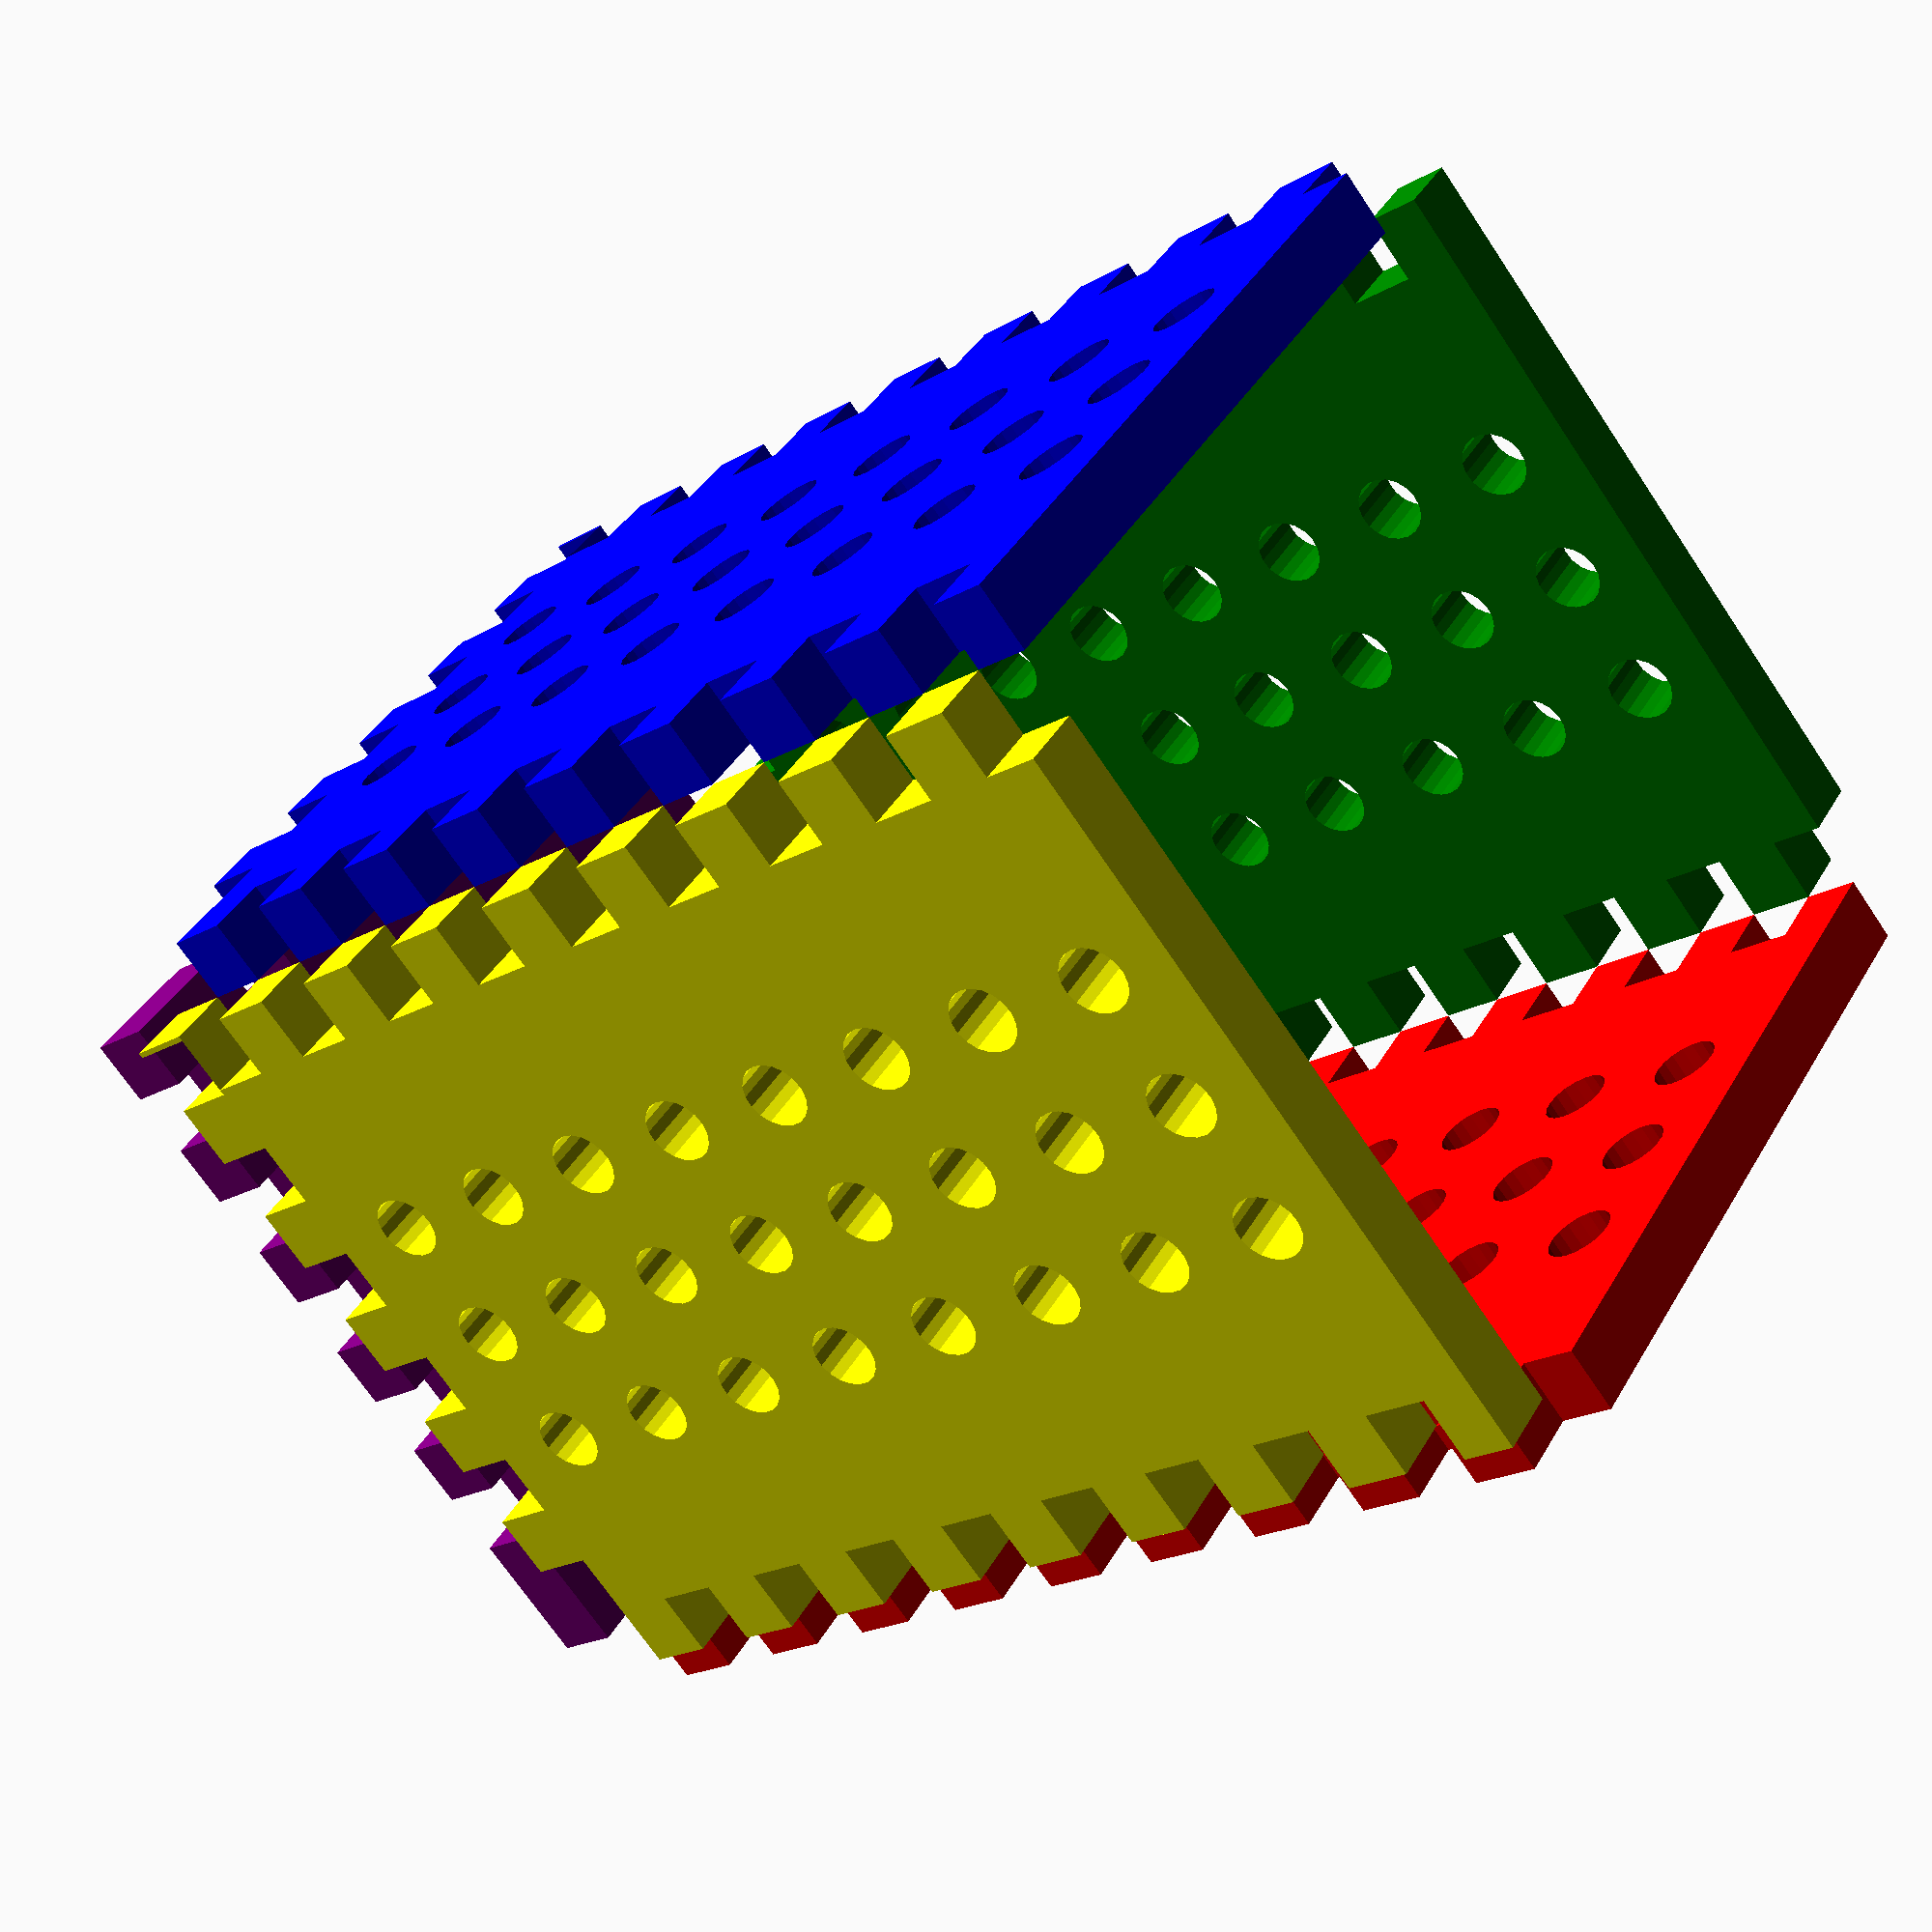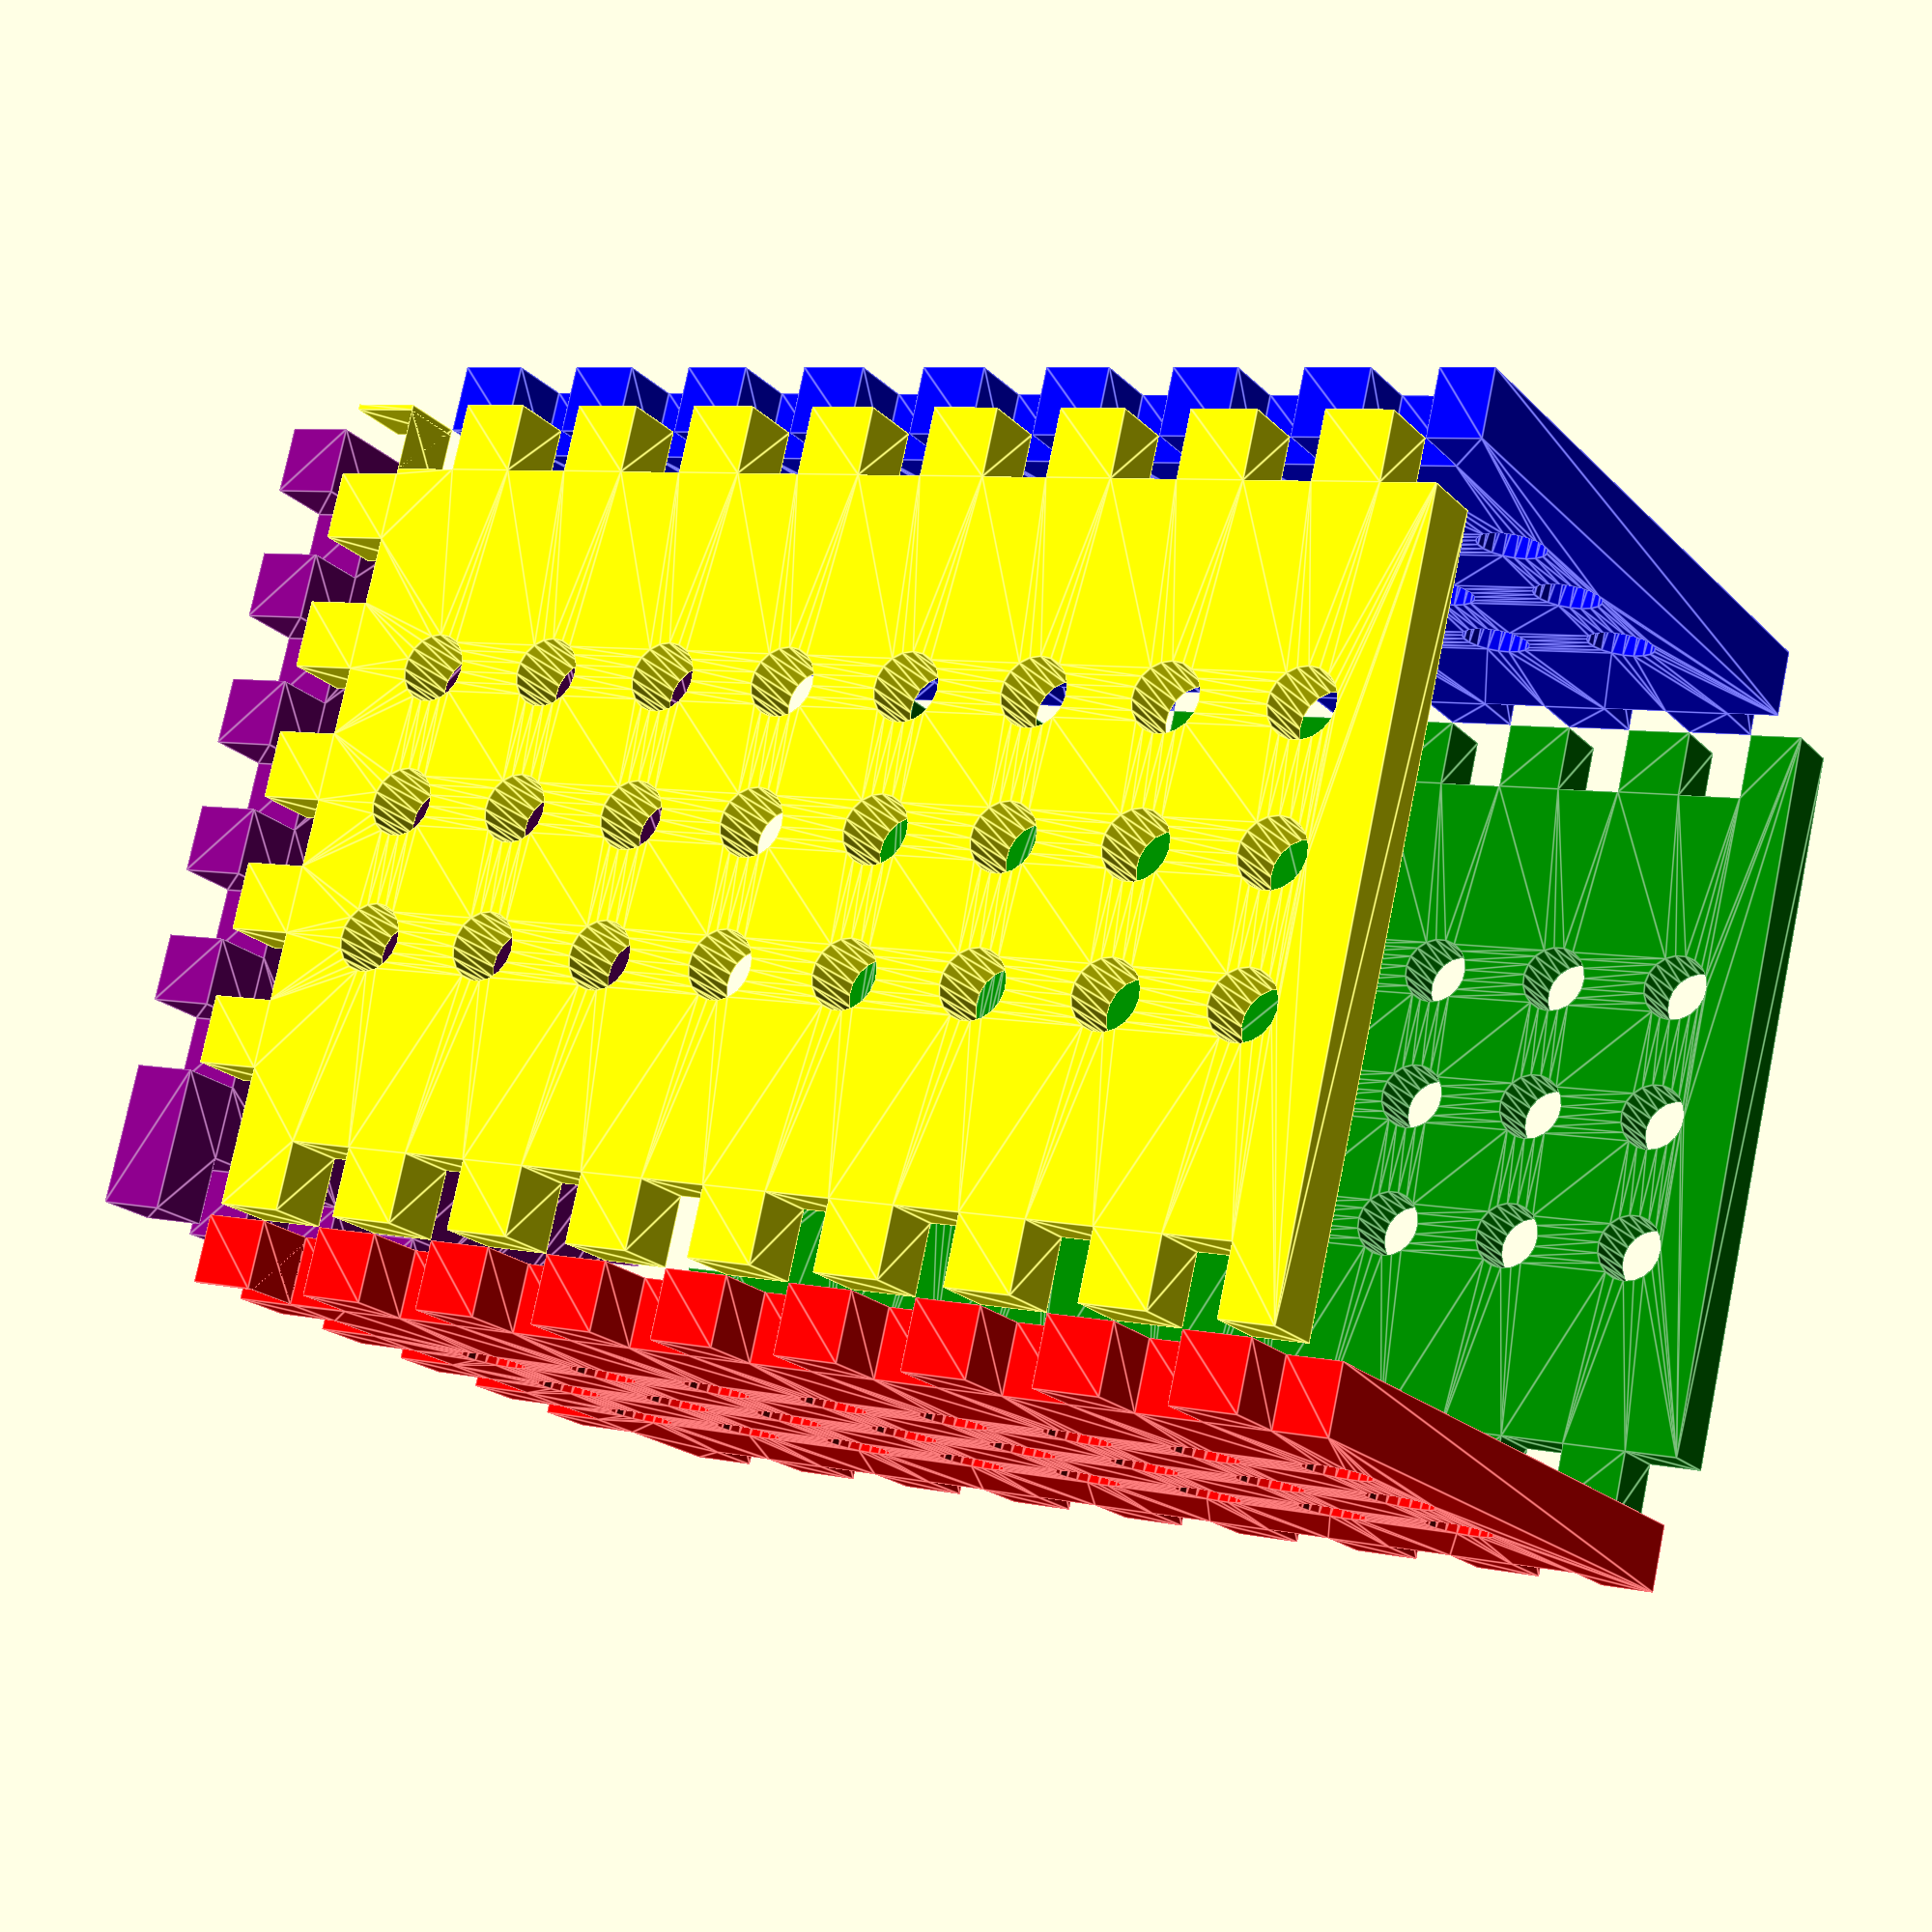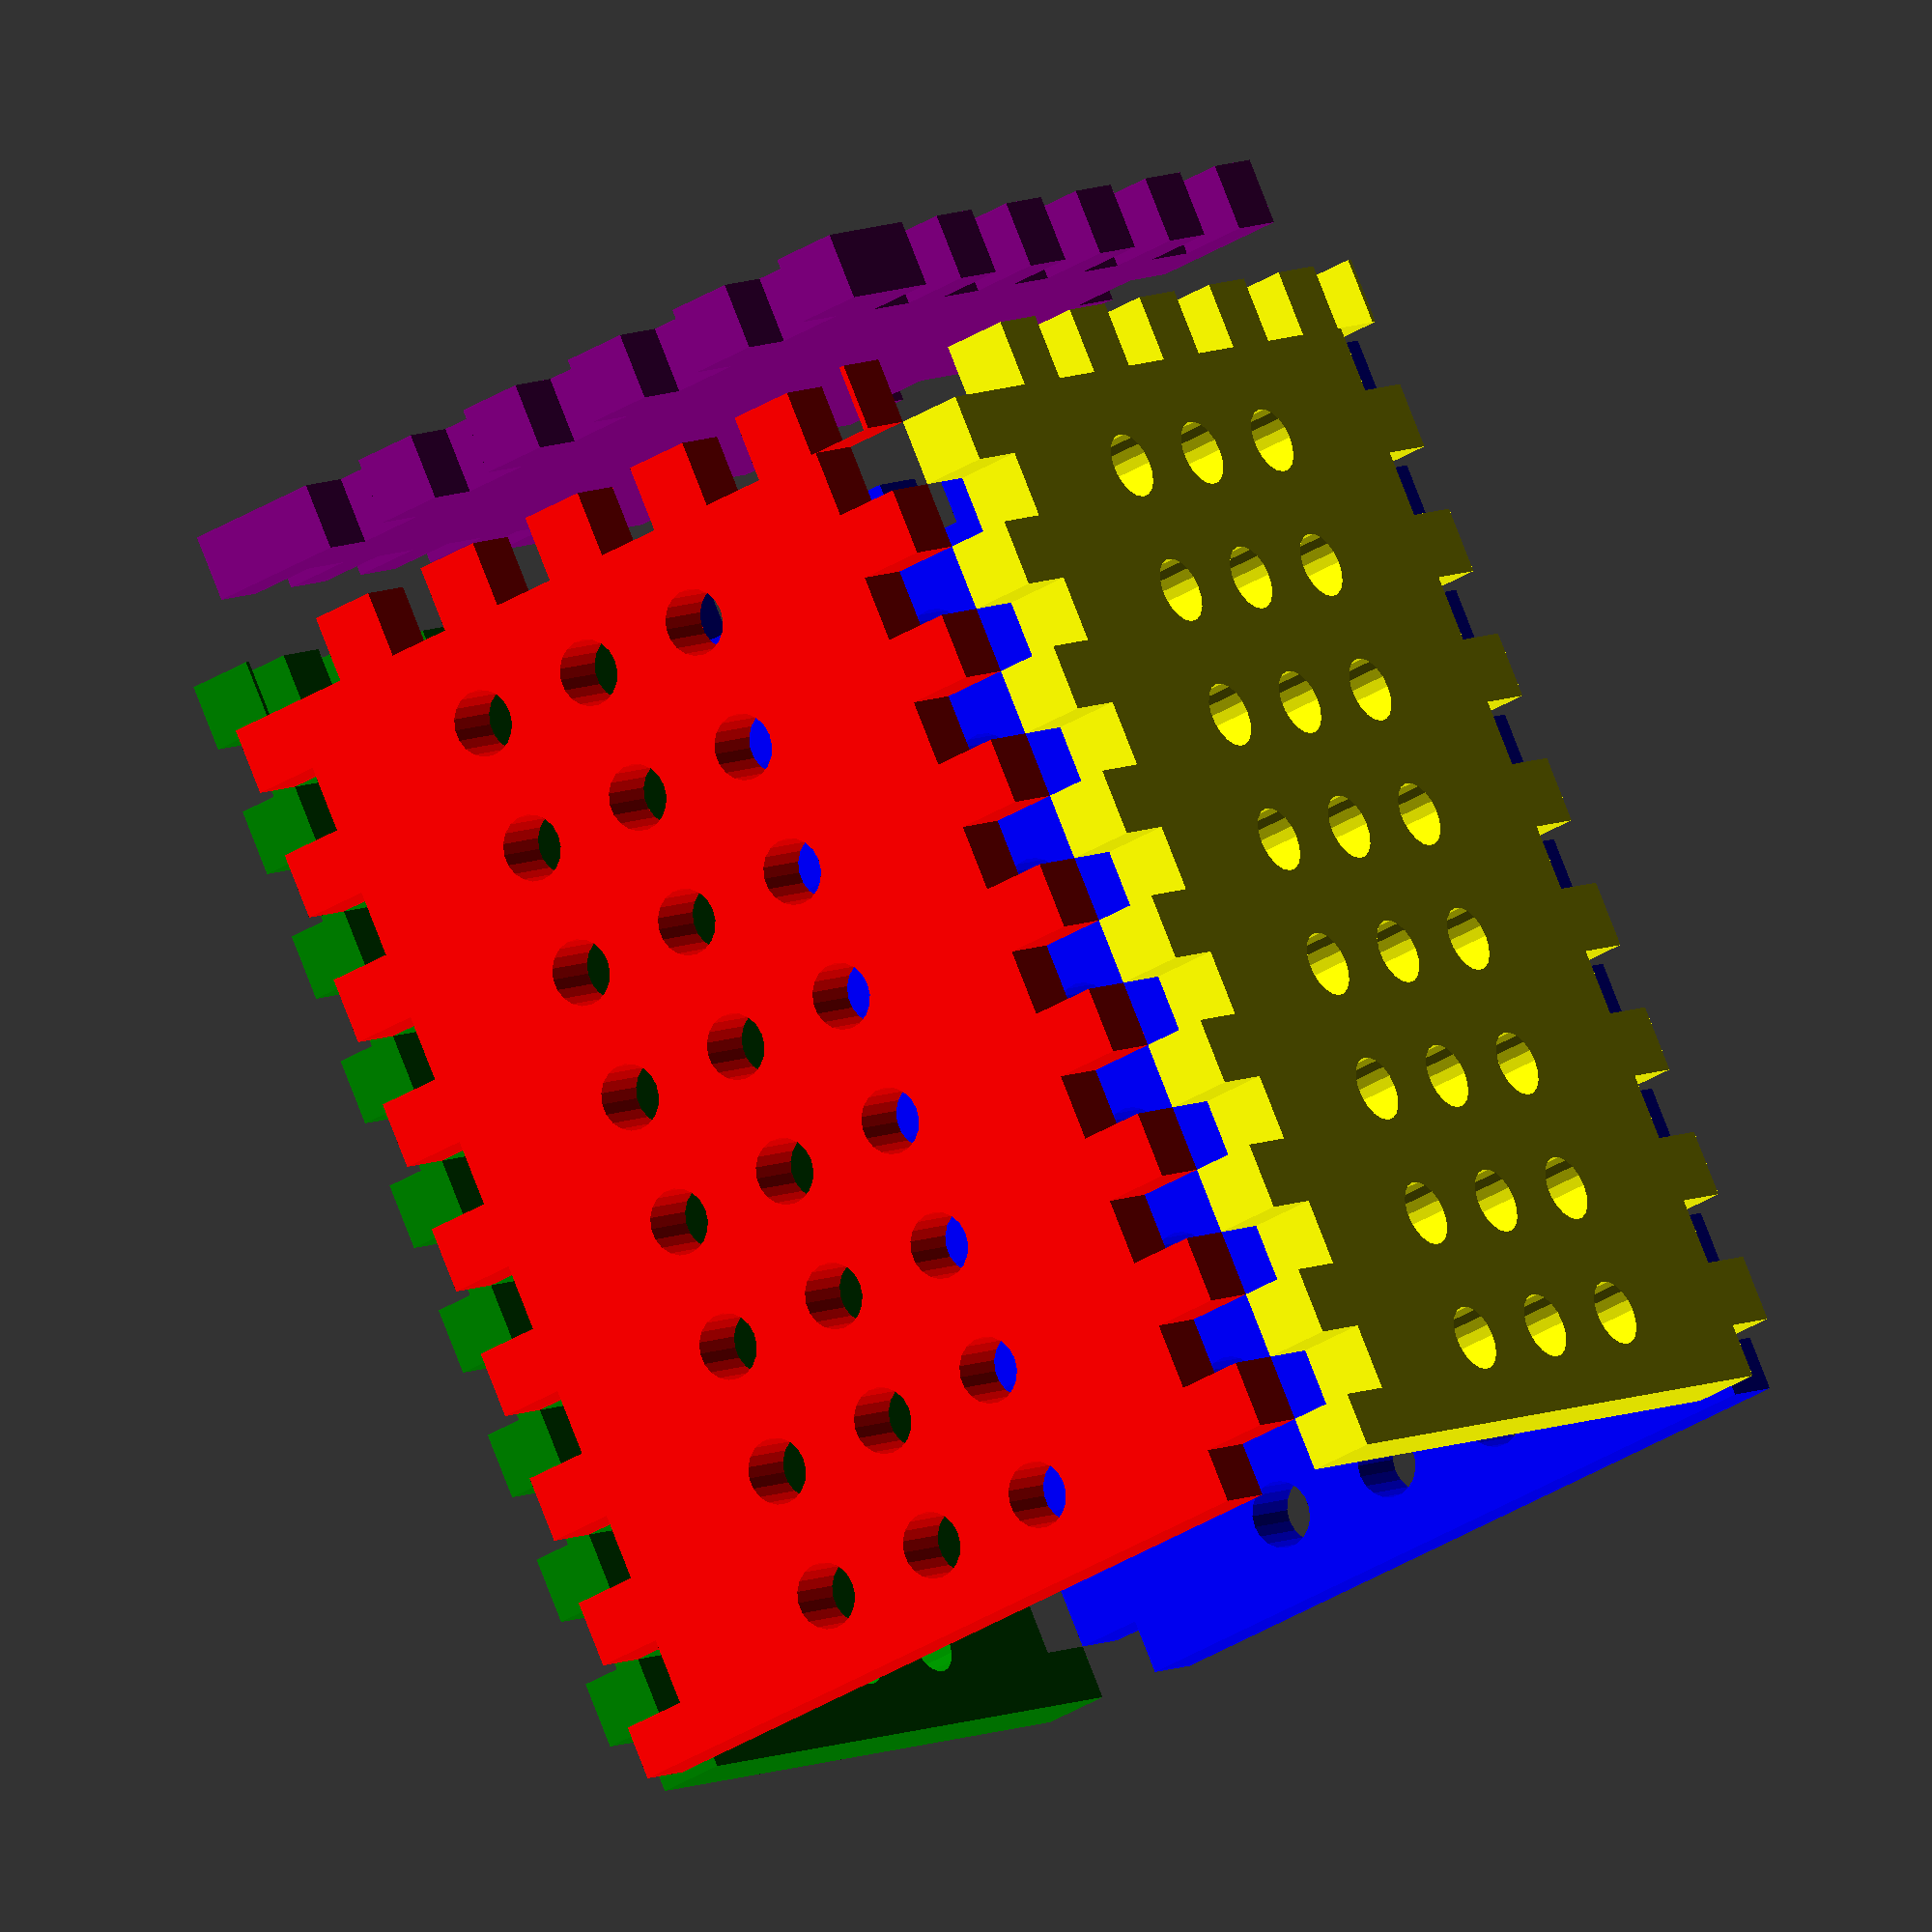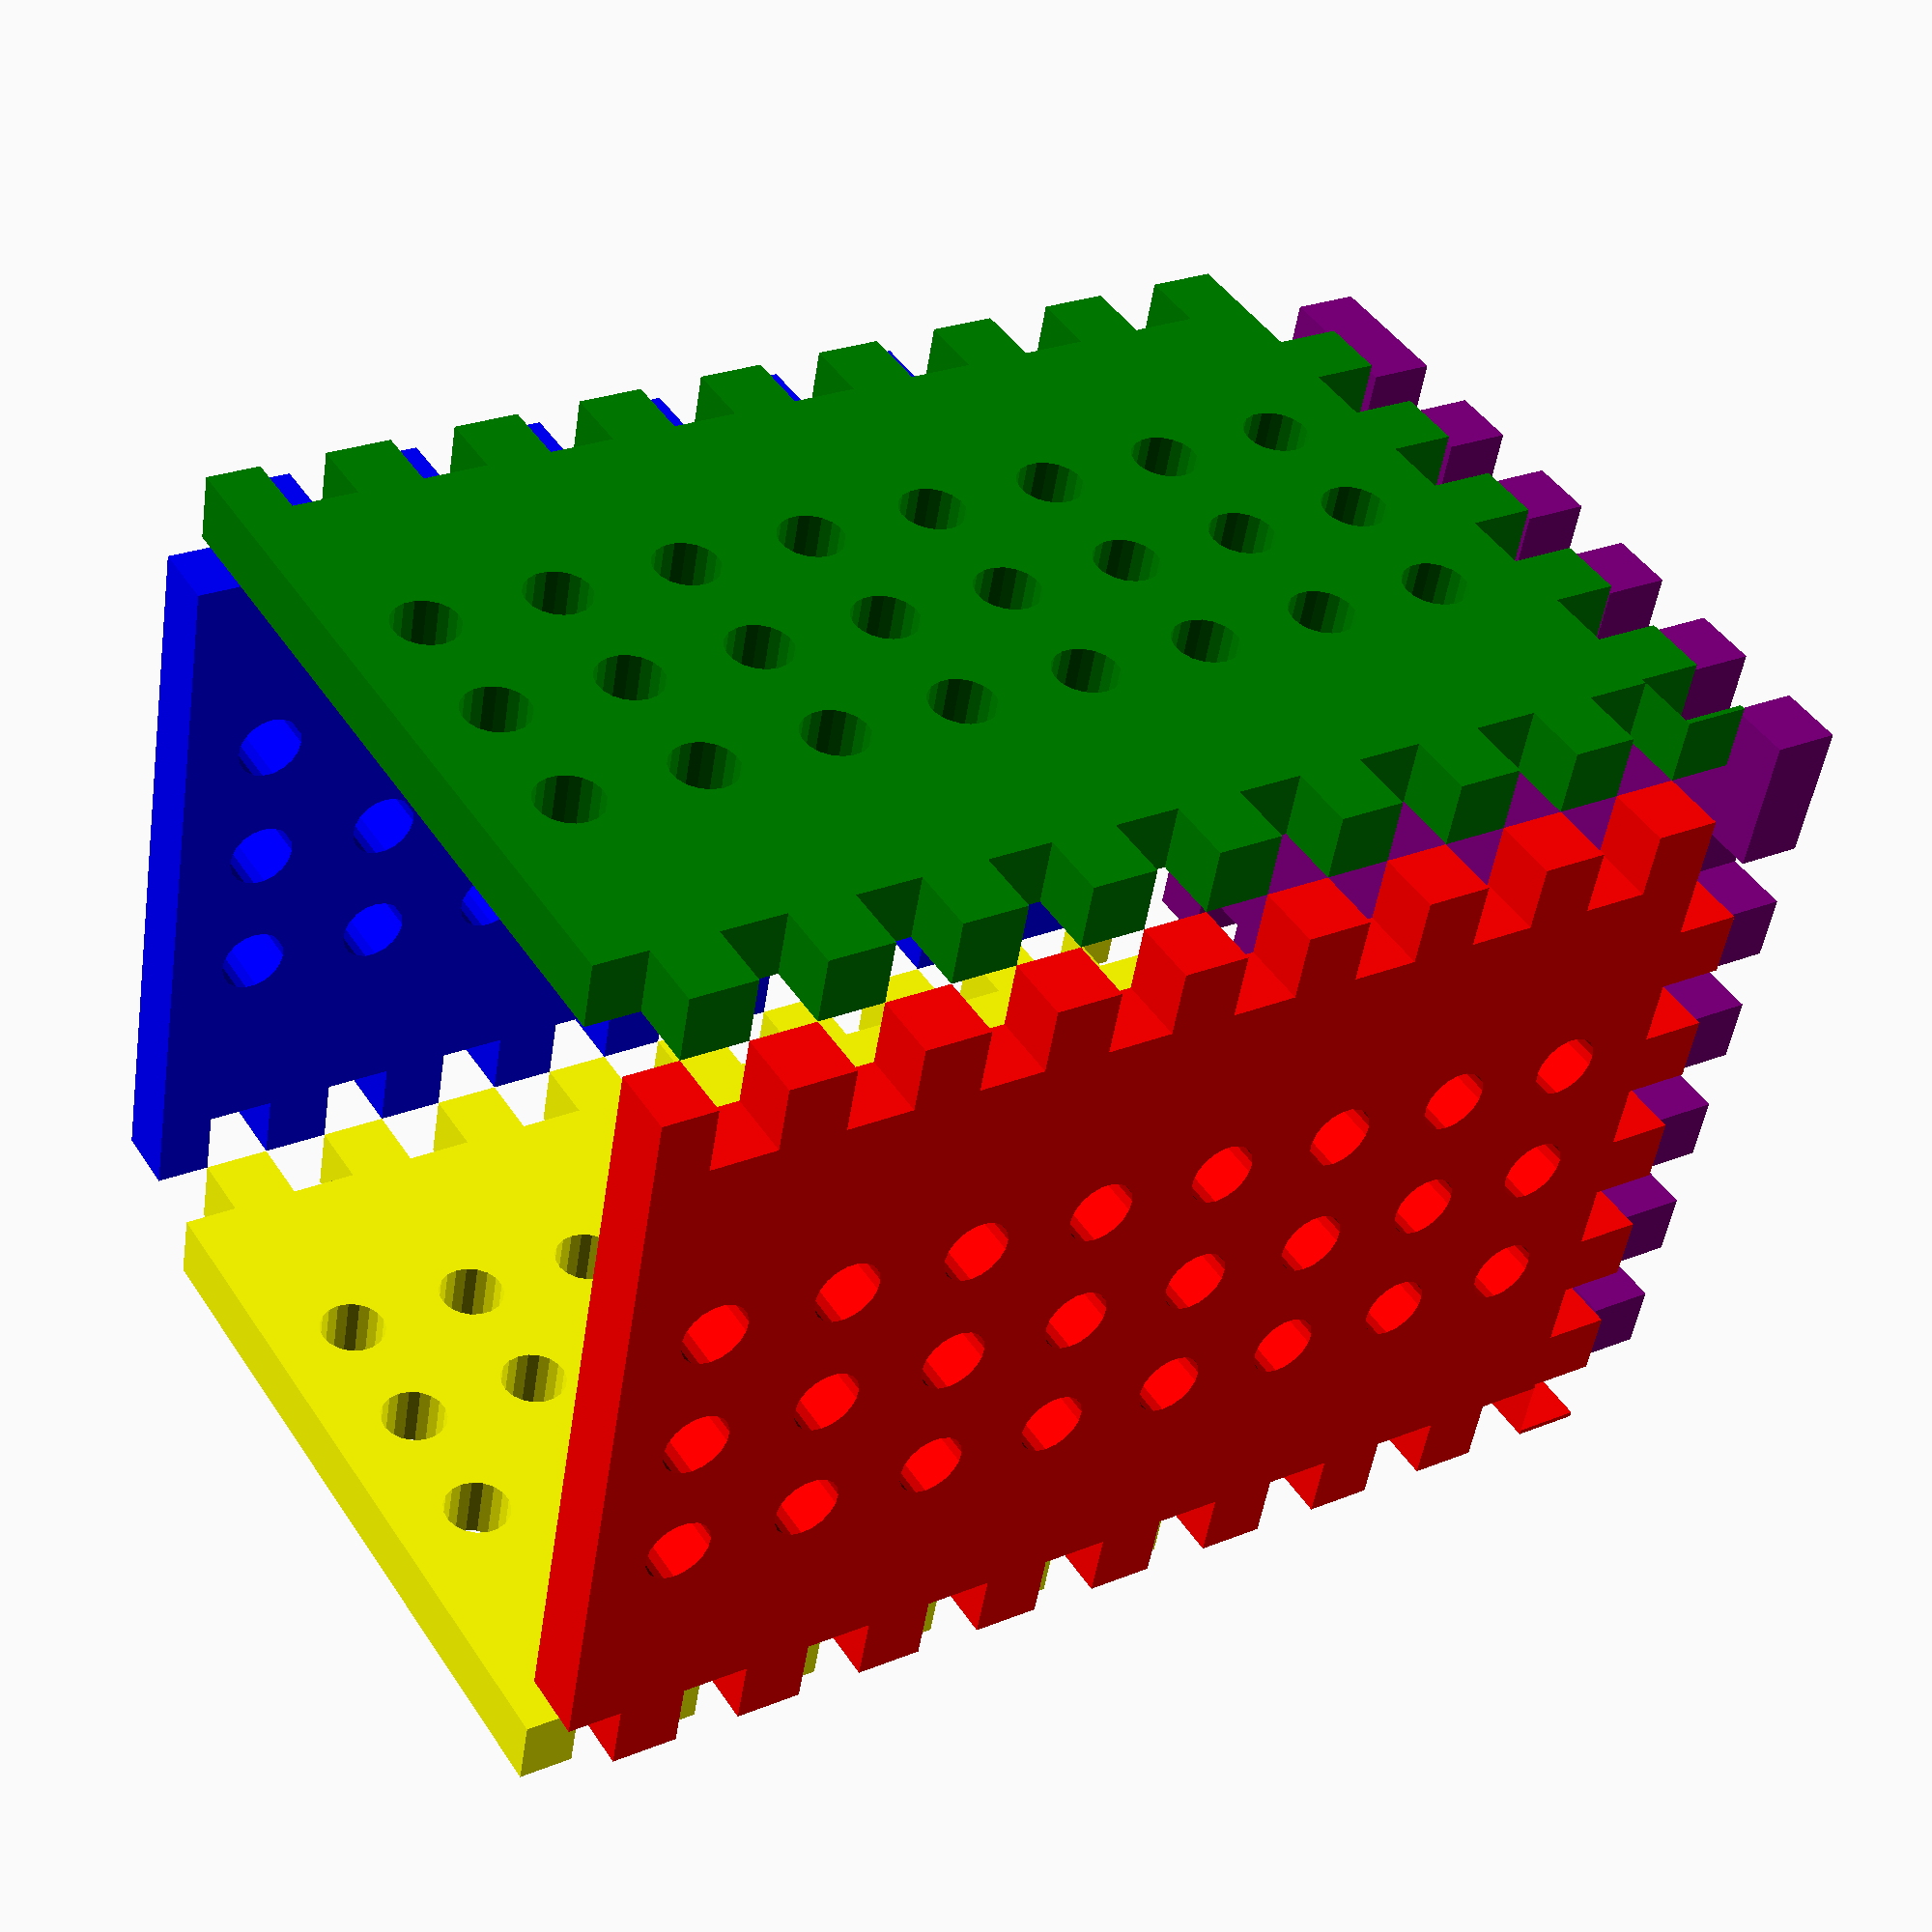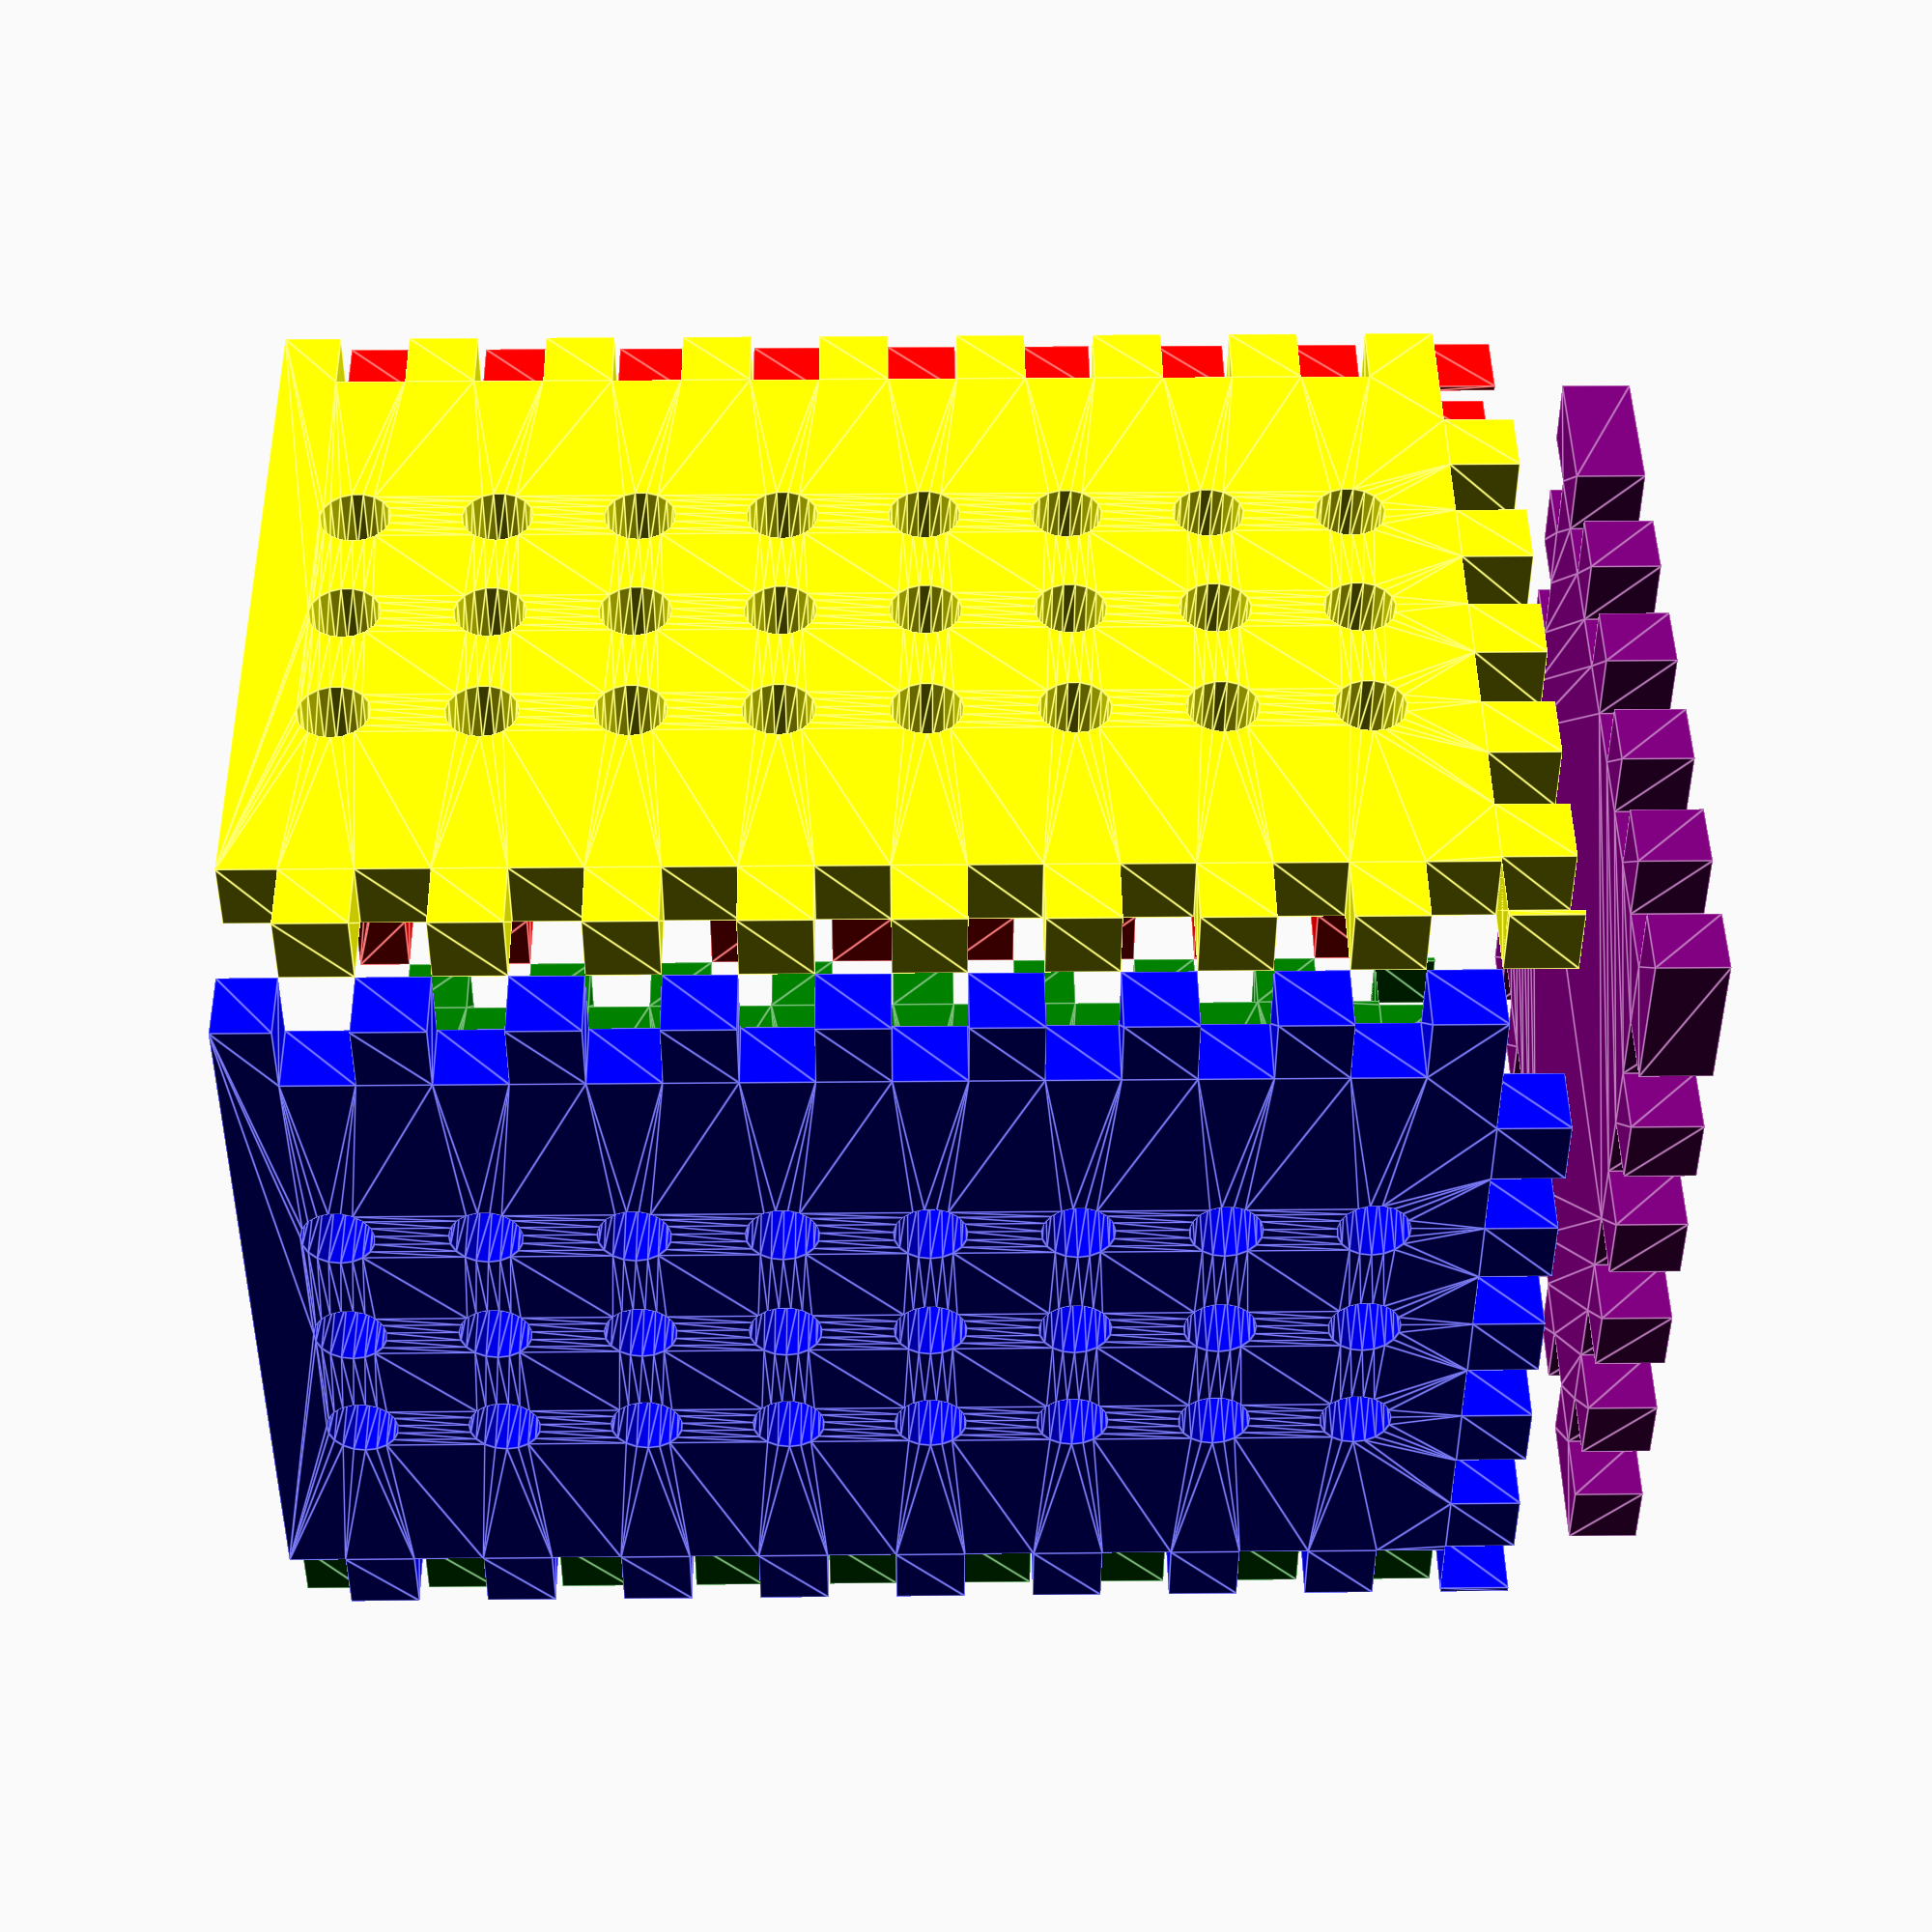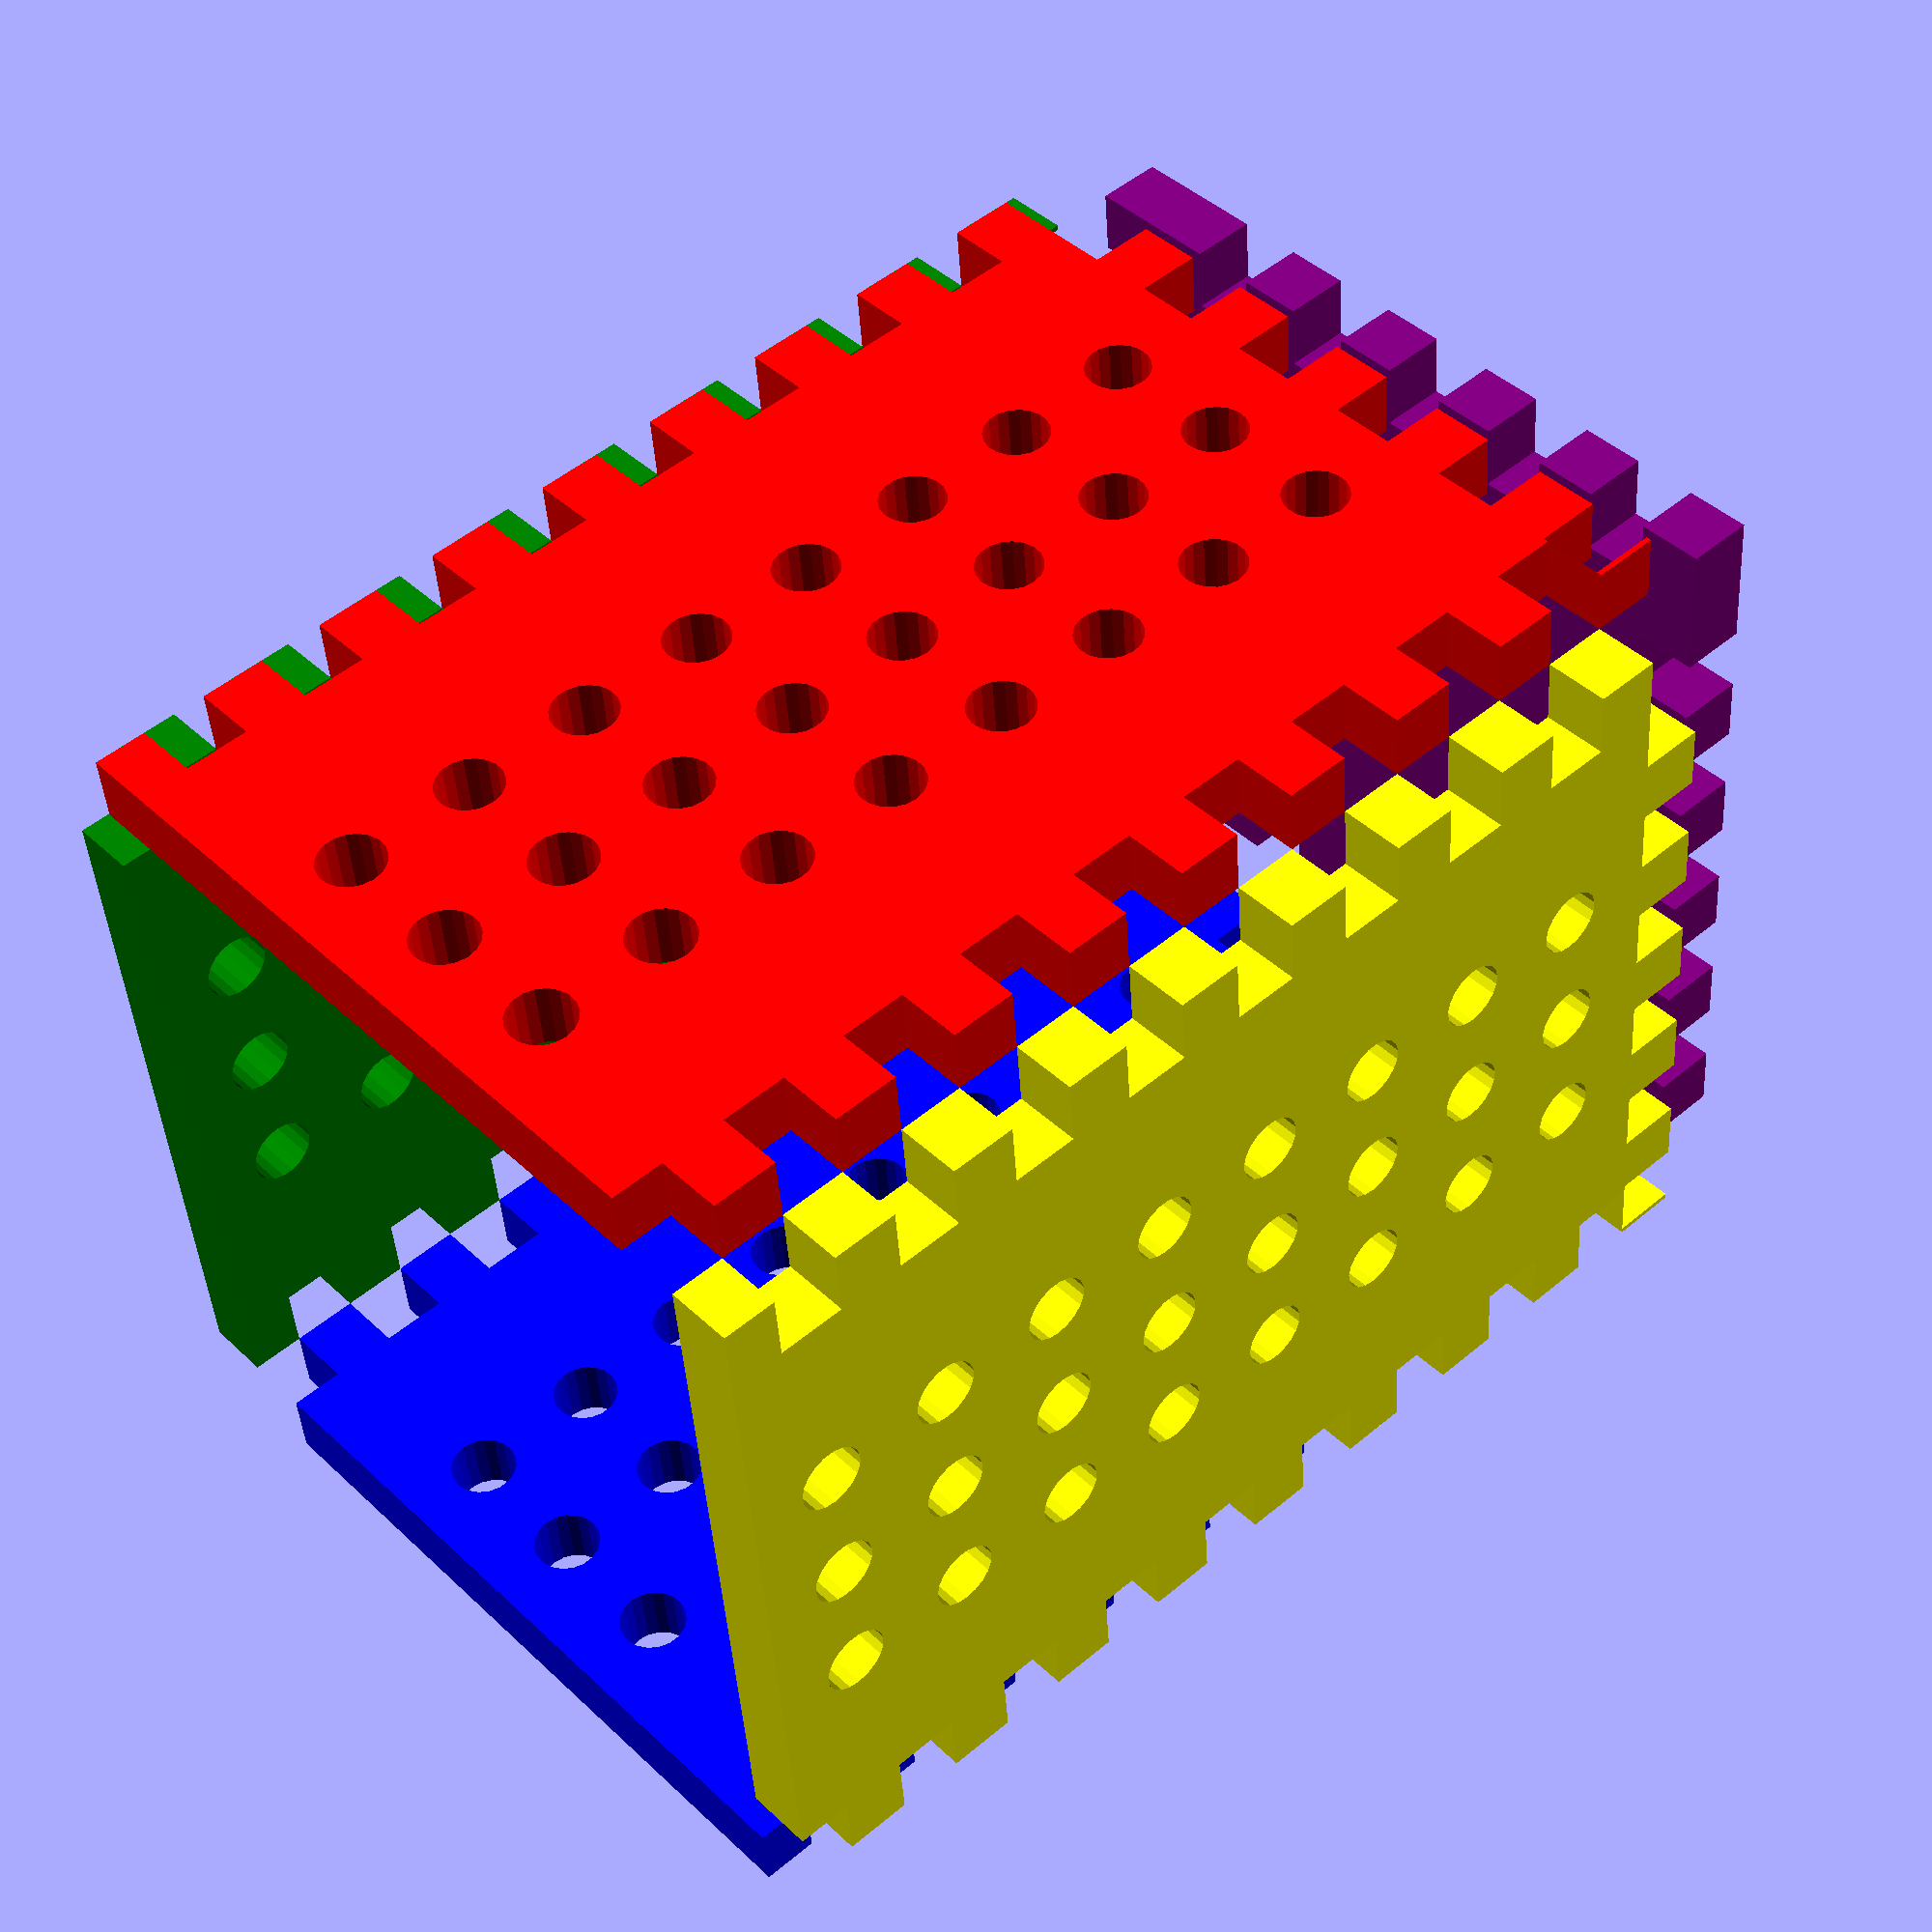
<openscad>
blank_length = 1000;
blank_width = 145;
thickness = 12;

explode = thickness;

width = blank_width;
height = (blank_length - blank_width) / 4;

side_tab_height = thickness;
side_tabs = height / side_tab_height;

/* base_tabs = 4; */
/* base_tab_length = width / (2 * base_tabs); */

base_tab_length = thickness;
base_tabs = (width / base_tab_length) / 2;

vent_hole_base = 30;
vent_hole_rows = 12;
vent_hole_size = thickness;
vent_hole_columns = 7;
vent_hole_column_spacing = ((width - (2 * thickness)) / ((vent_hole_columns / 2) - 1) / 2);
echo(vent_hole_column_spacing);
module side(angle) {
     rotate([0, 0, angle])
          translate([-width/2, width/2 + explode, 0])
          rotate([90, 0, 0])
          linear_extrude(thickness) {
          difference() {
               square([width, height]);
               for (i = [0: side_tabs - 1]) {
                    translate([0, i * side_tab_height * 2]) square([thickness, side_tab_height]);
               }
               for (i = [0: side_tabs - 1]) {
                    translate([width - thickness, side_tab_height + i * side_tab_height * 2, ]) square([thickness, side_tab_height]);
               }
               for (i = [0: base_tabs - 1]) {
                    translate([base_tab_length + i * base_tab_length *2, 0]) square([base_tab_length, thickness]);
               }
               for (i = [0: vent_hole_rows - 1]) {
                    for (j = [0: vent_hole_columns/2]) {
                         for (k = [-1 : 1: 1]) {
                              /* echo(i, j, k); */
                              translate([
                                             width/2 + k * vent_hole_column_spacing
                                             ,
                                             vent_hole_base + 2 * i * vent_hole_size
                                             ])
                                   circle(d=vent_hole_size);
                         }
                    }
               }
          }
     }
}

module base() {
     linear_extrude(thickness) {
          difference() {
               translate([-width/2, -width/2]) square([width, width]);
               for (angle = [0: 90: 270]) {
                    rotate(angle) translate([-width/2, -width/2])
                         for (i = [1: base_tabs - 1]) {
                              translate([0, 1 + i * 2 * base_tab_length]) square([thickness, base_tab_length]);
                         }
               }
          }
     }
}

module ladle_holder() {
     translate([0, 0, -2 * explode]) color("purple") base();
     color("red") side(0);
     color("green") side(90);
     color("blue") side(180);
     color("yellow") side(270);
}

ladle_holder();

</openscad>
<views>
elev=20.9 azim=129.4 roll=316.2 proj=p view=wireframe
elev=173.0 azim=22.4 roll=238.3 proj=p view=edges
elev=277.4 azim=326.4 roll=338.7 proj=o view=wireframe
elev=334.4 azim=106.4 roll=57.0 proj=p view=solid
elev=333.4 azim=289.0 roll=89.1 proj=p view=edges
elev=309.6 azim=354.7 roll=47.6 proj=p view=solid
</views>
